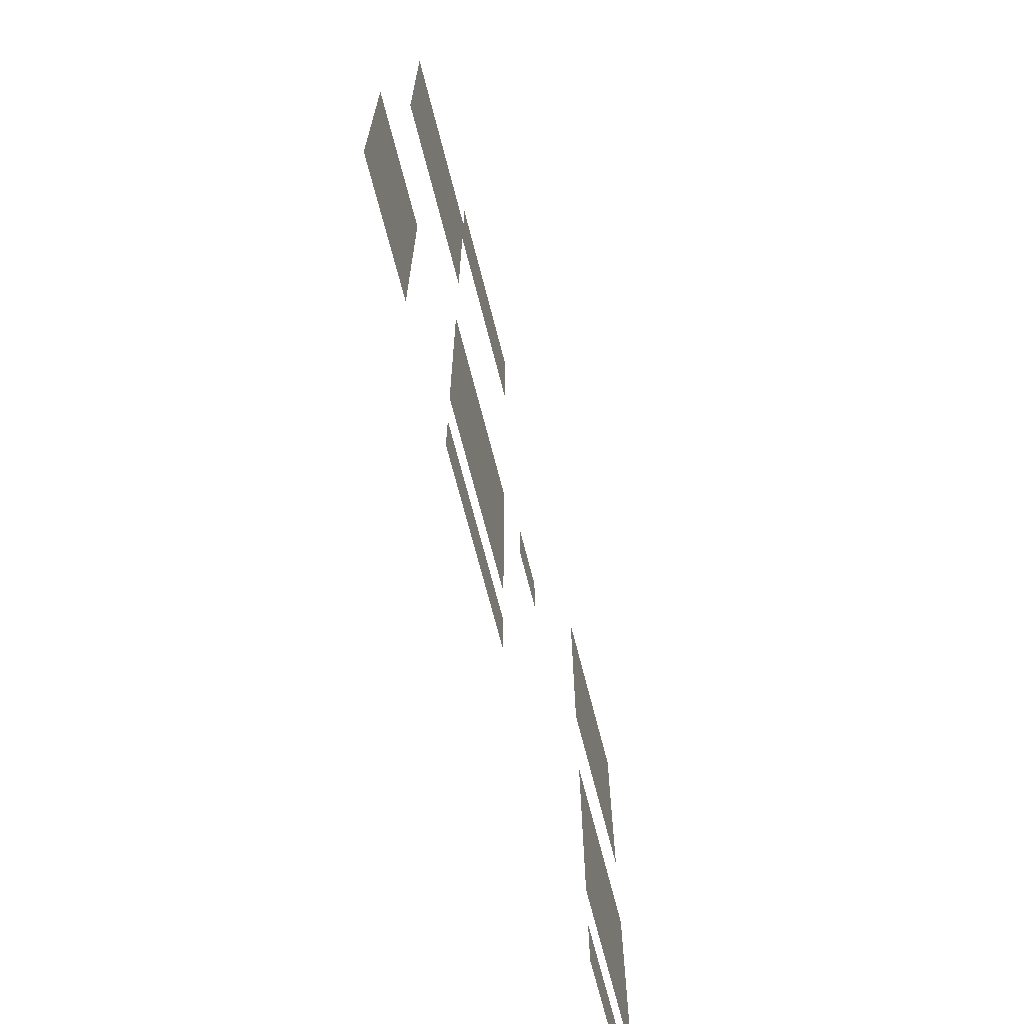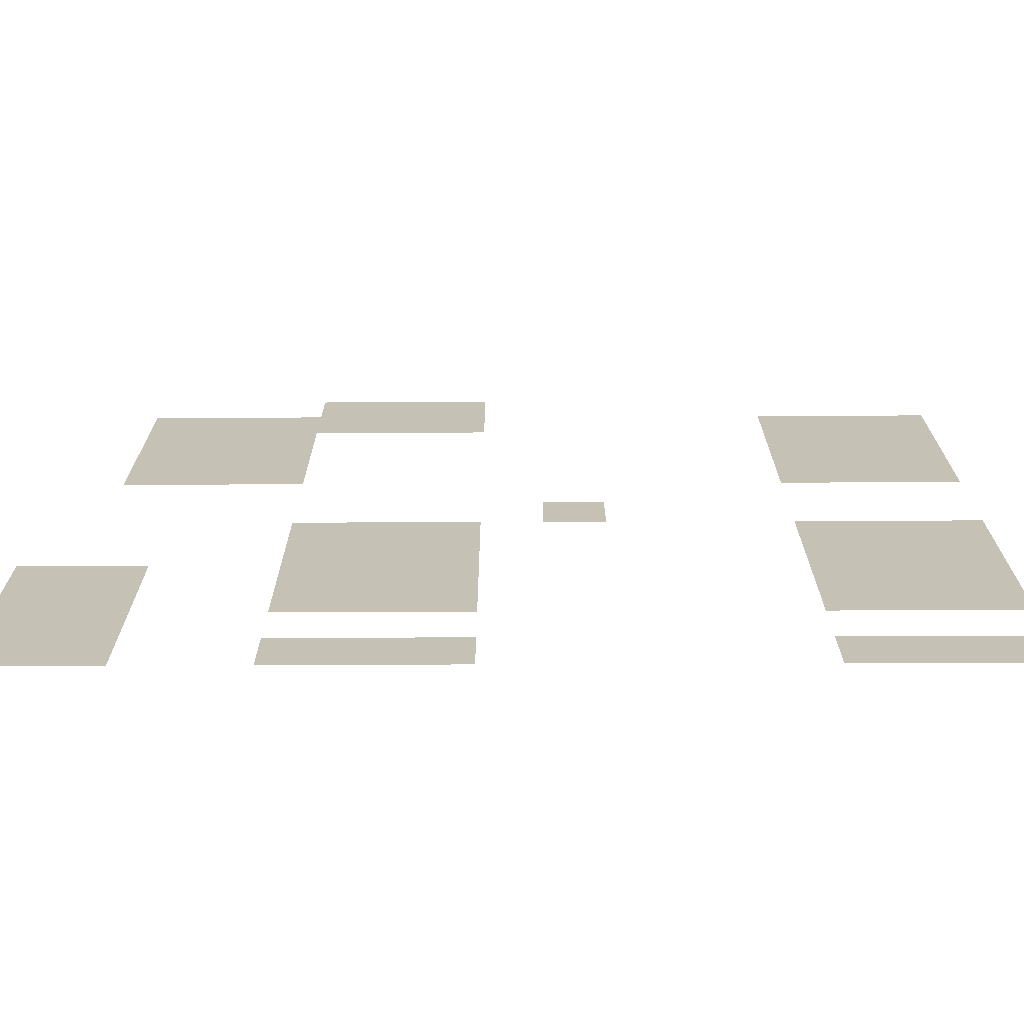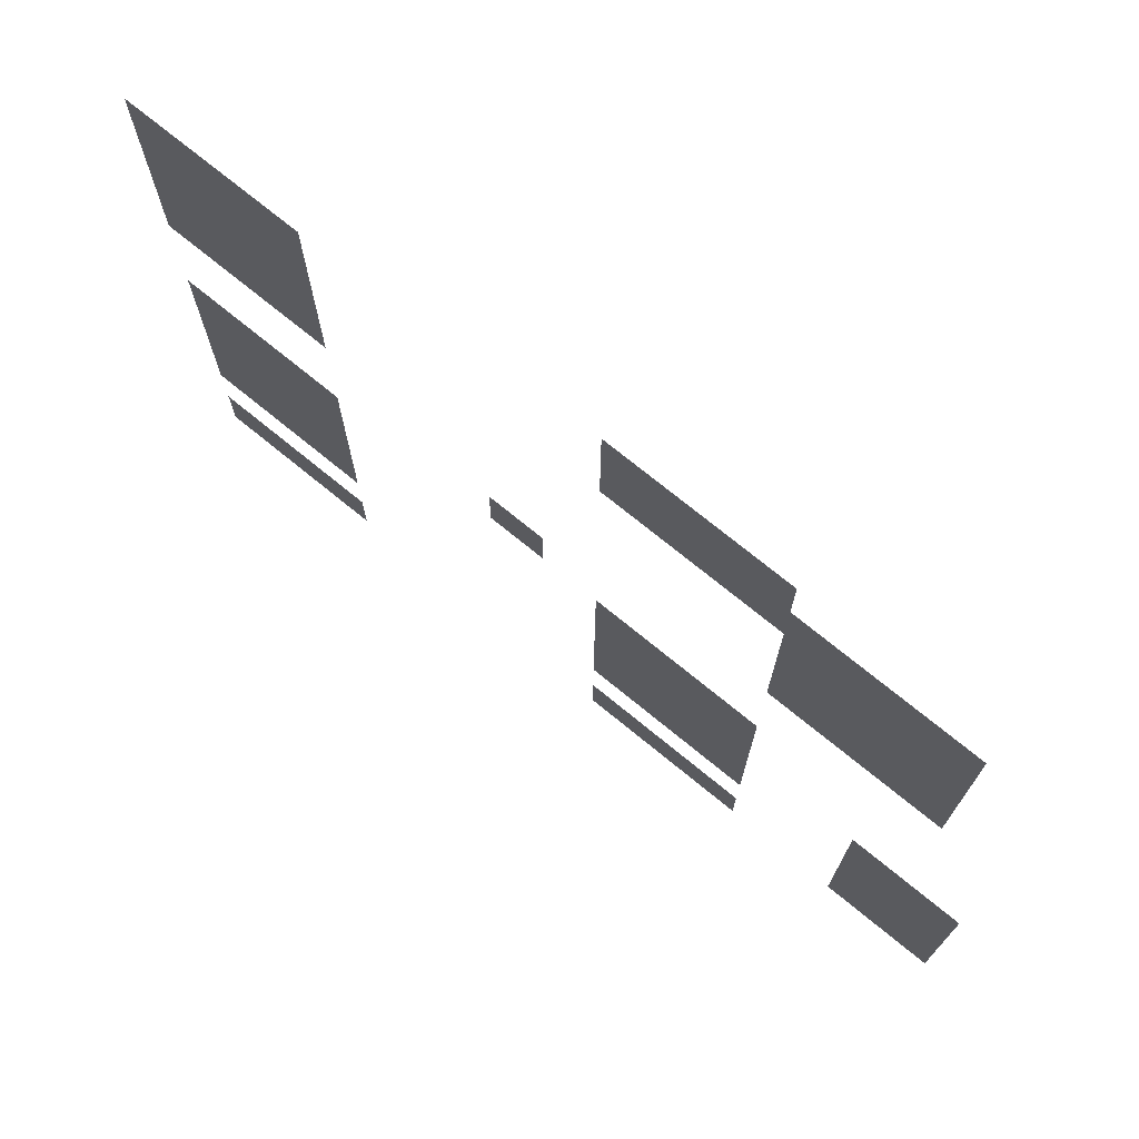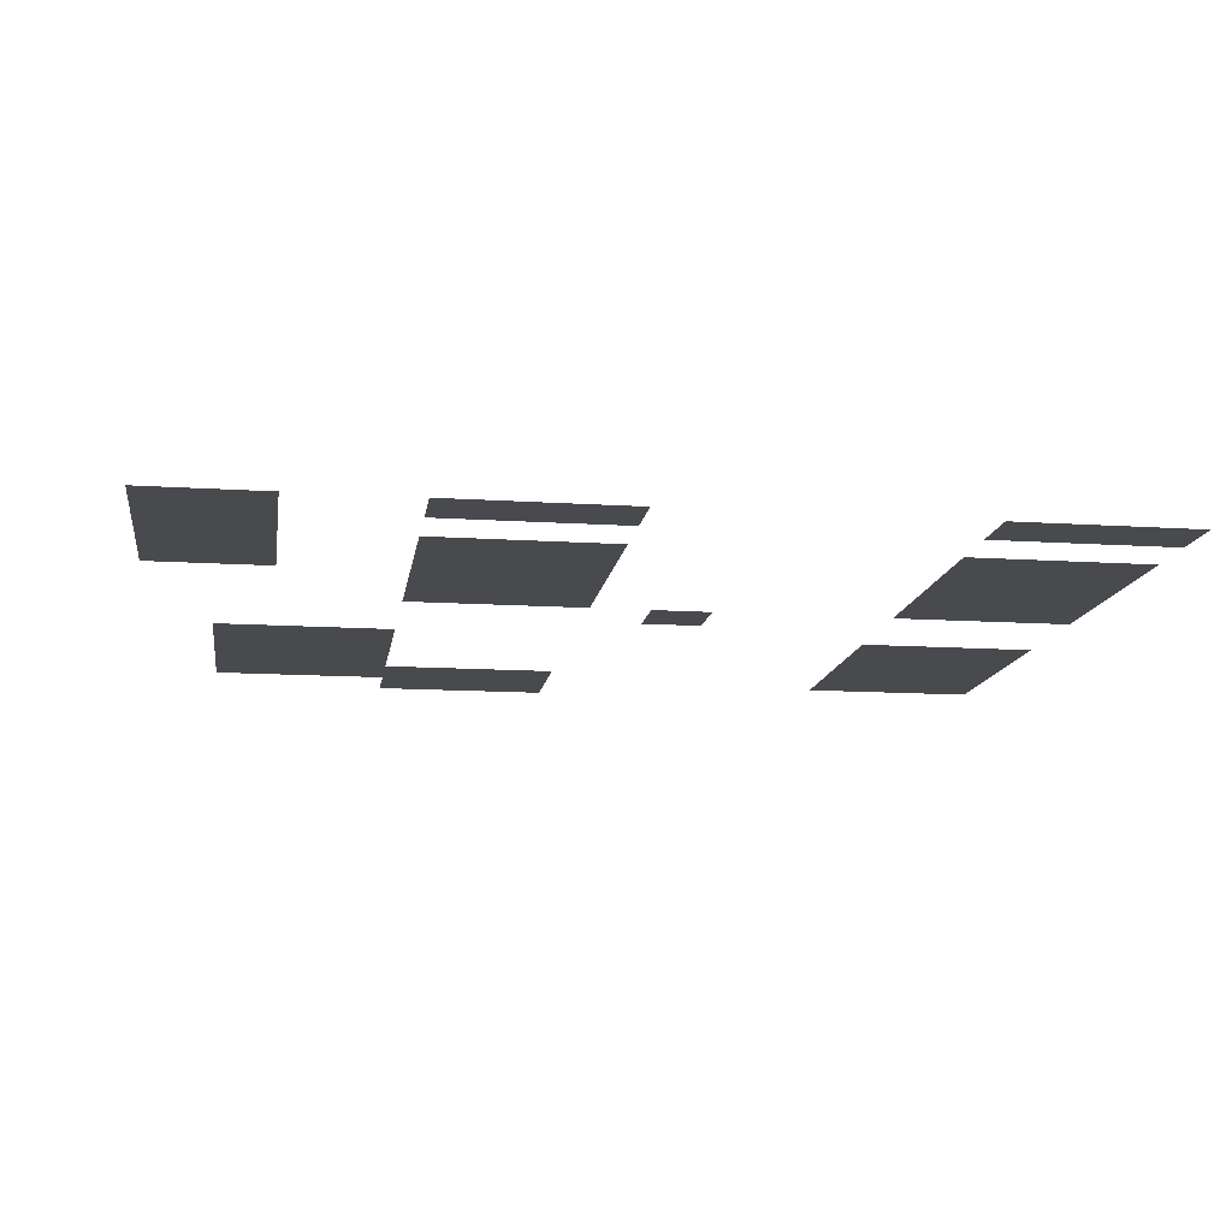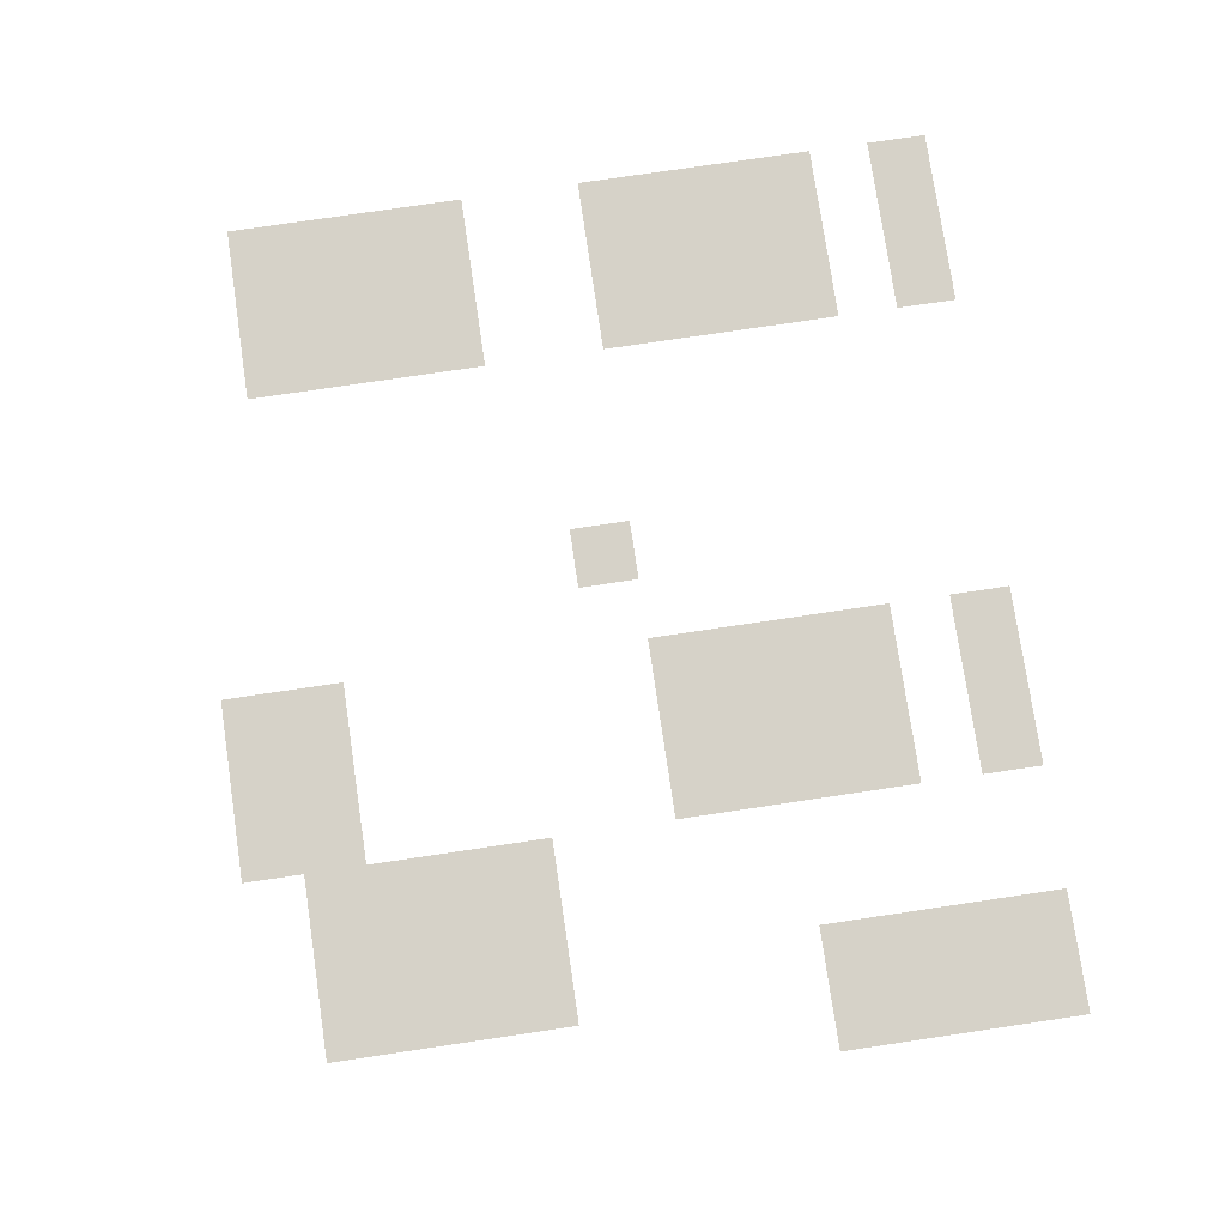
<metadata>
{"format":"obj","ext":"obj","renderer":"f3d","projection":"perspective","resolution":1024,"background":"white","views":[{"elev":-69.3,"azim":-75.7,"up":"+Y"},{"elev":-71.5,"azim":0.2,"up":"+Y"},{"elev":73.1,"azim":-140.7,"up":"+Y"},{"elev":-13.2,"azim":-8.5,"up":"+Z"},{"elev":77.7,"azim":-98.4,"up":"+Z"}]}
</metadata>
<code>
v -480 -48 0
v -528 -48 0
v -528 0 0
v -480 0 0
v -528 -48 0
v -576 -48 0
v -576 0 0
v -528 0 0
v -576 -48 0
v -624 -48 0
v -624 0 0
v -576 0 0
v -96 -96 0
v -144 -96 0
v -144 -48 0
v -96 -48 0
v -144 -96 0
v -192 -96 0
v -192 -48 0
v -144 -48 0
v -192 -96 0
v -240 -96 0
v -240 -48 0
v -192 -48 0
v -480 -96 0
v -528 -96 0
v -528 -48 0
v -480 -48 0
v -528 -96 0
v -576 -96 0
v -576 -48 0
v -528 -48 0
v -576 -96 0
v -624 -96 0
v -624 -48 0
v -576 -48 0
v -624 -96 0
v -672 -96 0
v -672 -48 0
v -624 -48 0
v -672 -96 0
v -720 -96 0
v -720 -48 0
v -672 -48 0
v -720 -96 0
v -768 -96 0
v -768 -48 0
v -720 -48 0
v -96 -144 0
v -144 -144 0
v -144 -96 0
v -96 -96 0
v -144 -144 0
v -192 -144 0
v -192 -96 0
v -144 -96 0
v -192 -144 0
v -240 -144 0
v -240 -96 0
v -192 -96 0
v -624 -144 0
v -672 -144 0
v -672 -96 0
v -624 -96 0
v -672 -144 0
v -720 -144 0
v -720 -96 0
v -672 -96 0
v -720 -144 0
v -768 -144 0
v -768 -96 0
v -720 -96 0
v -96 -192 0
v -144 -192 0
v -144 -144 0
v -96 -144 0
v -144 -192 0
v -192 -192 0
v -192 -144 0
v -144 -144 0
v -192 -192 0
v -240 -192 0
v -240 -144 0
v -192 -144 0
v -624 -192 0
v -672 -192 0
v -672 -144 0
v -624 -144 0
v -672 -192 0
v -720 -192 0
v -720 -144 0
v -672 -144 0
v -720 -192 0
v -768 -192 0
v -768 -144 0
v -720 -144 0
v -96 -240 0
v -144 -240 0
v -144 -192 0
v -96 -192 0
v -144 -240 0
v -192 -240 0
v -192 -192 0
v -144 -192 0
v -192 -240 0
v -240 -240 0
v -240 -192 0
v -192 -192 0
v -624 -240 0
v -672 -240 0
v -672 -192 0
v -624 -192 0
v -672 -240 0
v -720 -240 0
v -720 -192 0
v -672 -192 0
v -720 -240 0
v -768 -240 0
v -768 -192 0
v -720 -192 0
v -384 -336 0
v -432 -336 0
v -432 -288 0
v -384 -288 0
v -96 -384 0
v -144 -384 0
v -144 -336 0
v -96 -336 0
v -144 -384 0
v -192 -384 0
v -192 -336 0
v -144 -336 0
v -192 -384 0
v -240 -384 0
v -240 -336 0
v -192 -336 0
v -480 -384 0
v -528 -384 0
v -528 -336 0
v -480 -336 0
v -528 -384 0
v -576 -384 0
v -576 -336 0
v -528 -336 0
v -576 -384 0
v -624 -384 0
v -624 -336 0
v -576 -336 0
v -96 -432 0
v -144 -432 0
v -144 -384 0
v -96 -384 0
v -144 -432 0
v -192 -432 0
v -192 -384 0
v -144 -384 0
v -192 -432 0
v -240 -432 0
v -240 -384 0
v -192 -384 0
v -480 -432 0
v -528 -432 0
v -528 -384 0
v -480 -384 0
v -528 -432 0
v -576 -432 0
v -576 -384 0
v -528 -384 0
v -576 -432 0
v -624 -432 0
v -624 -384 0
v -576 -384 0
v -96 -480 0
v -144 -480 0
v -144 -432 0
v -96 -432 0
v -144 -480 0
v -192 -480 0
v -192 -432 0
v -144 -432 0
v -192 -480 0
v -240 -480 0
v -240 -432 0
v -192 -432 0
v -480 -480 0
v -528 -480 0
v -528 -432 0
v -480 -432 0
v -528 -480 0
v -576 -480 0
v -576 -432 0
v -528 -432 0
v -576 -480 0
v -624 -480 0
v -624 -432 0
v -576 -432 0
v -720 -480 0
v -768 -480 0
v -768 -432 0
v -720 -432 0
v -768 -480 0
v -816 -480 0
v -816 -432 0
v -768 -432 0
v -96 -528 0
v -144 -528 0
v -144 -480 0
v -96 -480 0
v -144 -528 0
v -192 -528 0
v -192 -480 0
v -144 -480 0
v -192 -528 0
v -240 -528 0
v -240 -480 0
v -192 -480 0
v -480 -528 0
v -528 -528 0
v -528 -480 0
v -480 -480 0
v -528 -528 0
v -576 -528 0
v -576 -480 0
v -528 -480 0
v -576 -528 0
v -624 -528 0
v -624 -480 0
v -576 -480 0
v -720 -528 0
v -768 -528 0
v -768 -480 0
v -720 -480 0
v -768 -528 0
v -816 -528 0
v -816 -480 0
v -768 -480 0
v -720 -576 0
v -768 -576 0
v -768 -528 0
v -720 -528 0
v -768 -576 0
v -816 -576 0
v -816 -528 0
v -768 -528 0
v -96 -624 0
v -144 -624 0
v -144 -576 0
v -96 -576 0
v -144 -624 0
v -192 -624 0
v -192 -576 0
v -144 -576 0
v -192 -624 0
v -240 -624 0
v -240 -576 0
v -192 -576 0
v -480 -624 0
v -528 -624 0
v -528 -576 0
v -480 -576 0
v -528 -624 0
v -576 -624 0
v -576 -576 0
v -528 -576 0
v -576 -624 0
v -624 -624 0
v -624 -576 0
v -576 -576 0
v -720 -624 0
v -768 -624 0
v -768 -576 0
v -720 -576 0
v -768 -624 0
v -816 -624 0
v -816 -576 0
v -768 -576 0
g Test-A_mesh_0002
f 1 2 3 4
f 5 6 7 8
f 9 10 11 12
f 13 14 15 16
f 17 18 19 20
f 21 22 23 24
f 25 26 27 28
f 29 30 31 32
f 33 34 35 36
f 37 38 39 40
f 41 42 43 44
f 45 46 47 48
f 49 50 51 52
f 53 54 55 56
f 57 58 59 60
f 61 62 63 64
f 65 66 67 68
f 69 70 71 72
f 73 74 75 76
f 77 78 79 80
f 81 82 83 84
f 85 86 87 88
f 89 90 91 92
f 93 94 95 96
f 97 98 99 100
f 101 102 103 104
f 105 106 107 108
f 109 110 111 112
f 113 114 115 116
f 117 118 119 120
f 121 122 123 124
f 125 126 127 128
f 129 130 131 132
f 133 134 135 136
f 137 138 139 140
f 141 142 143 144
f 145 146 147 148
f 149 150 151 152
f 153 154 155 156
f 157 158 159 160
f 161 162 163 164
f 165 166 167 168
f 169 170 171 172
f 173 174 175 176
f 177 178 179 180
f 181 182 183 184
f 185 186 187 188
f 189 190 191 192
f 193 194 195 196
f 197 198 199 200
f 201 202 203 204
f 205 206 207 208
f 209 210 211 212
f 213 214 215 216
f 217 218 219 220
f 221 222 223 224
f 225 226 227 228
f 229 230 231 232
f 233 234 235 236
f 237 238 239 240
f 241 242 243 244
f 245 246 247 248
f 249 250 251 252
f 253 254 255 256
f 257 258 259 260
f 261 262 263 264
f 265 266 267 268
f 269 270 271 272
f 273 274 275 276

</code>
